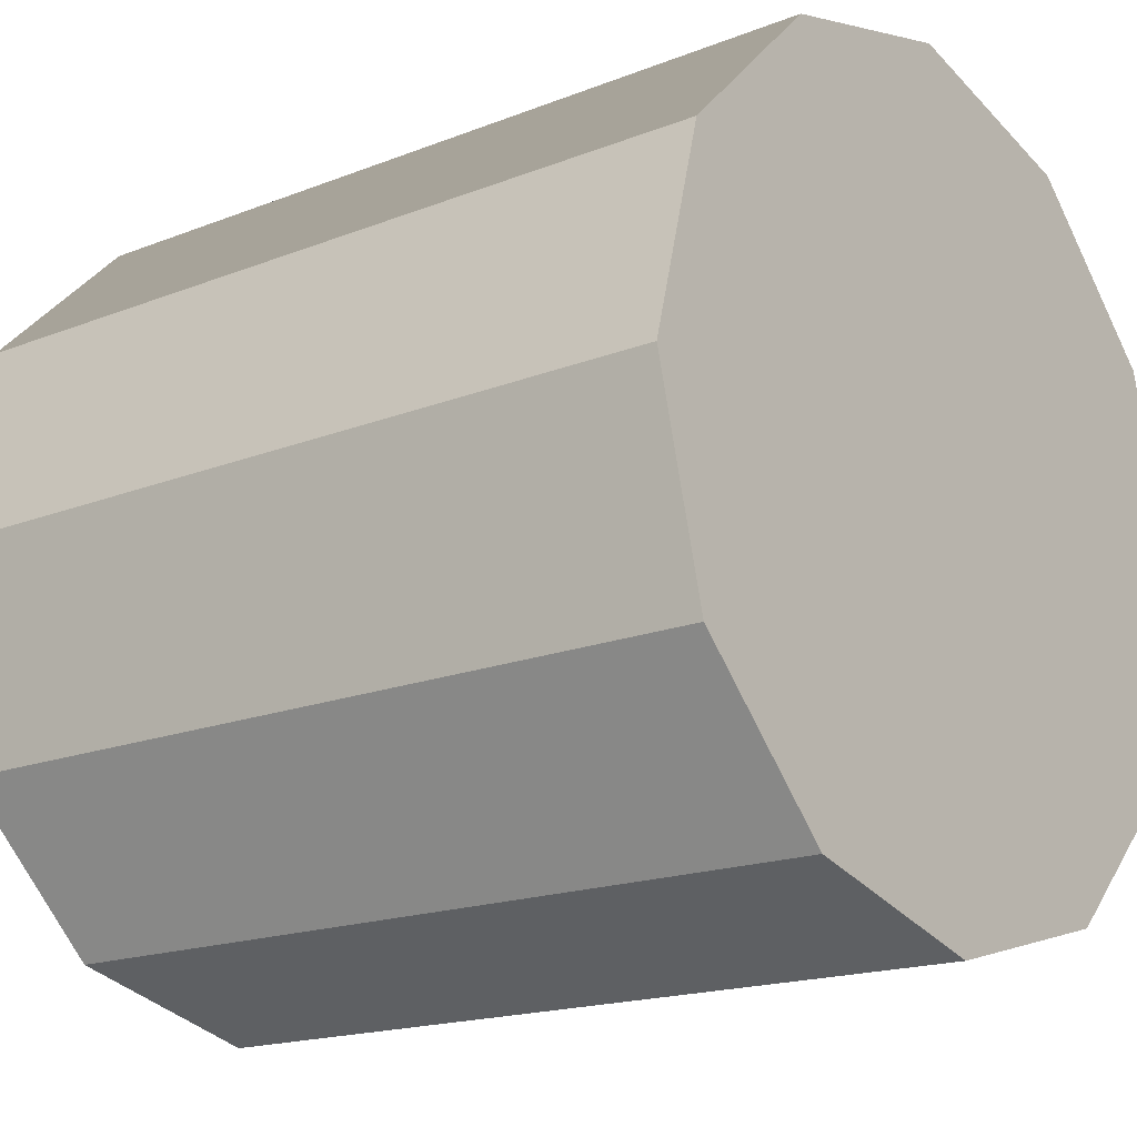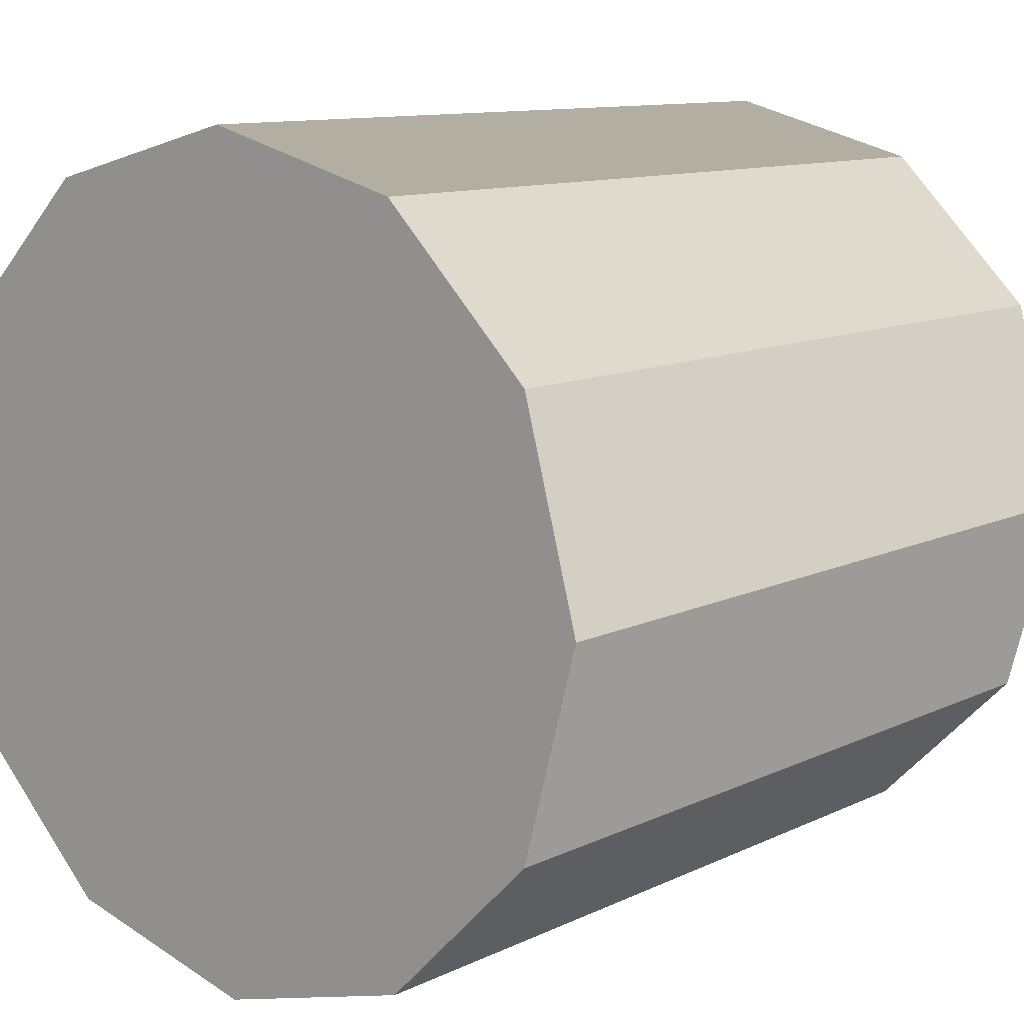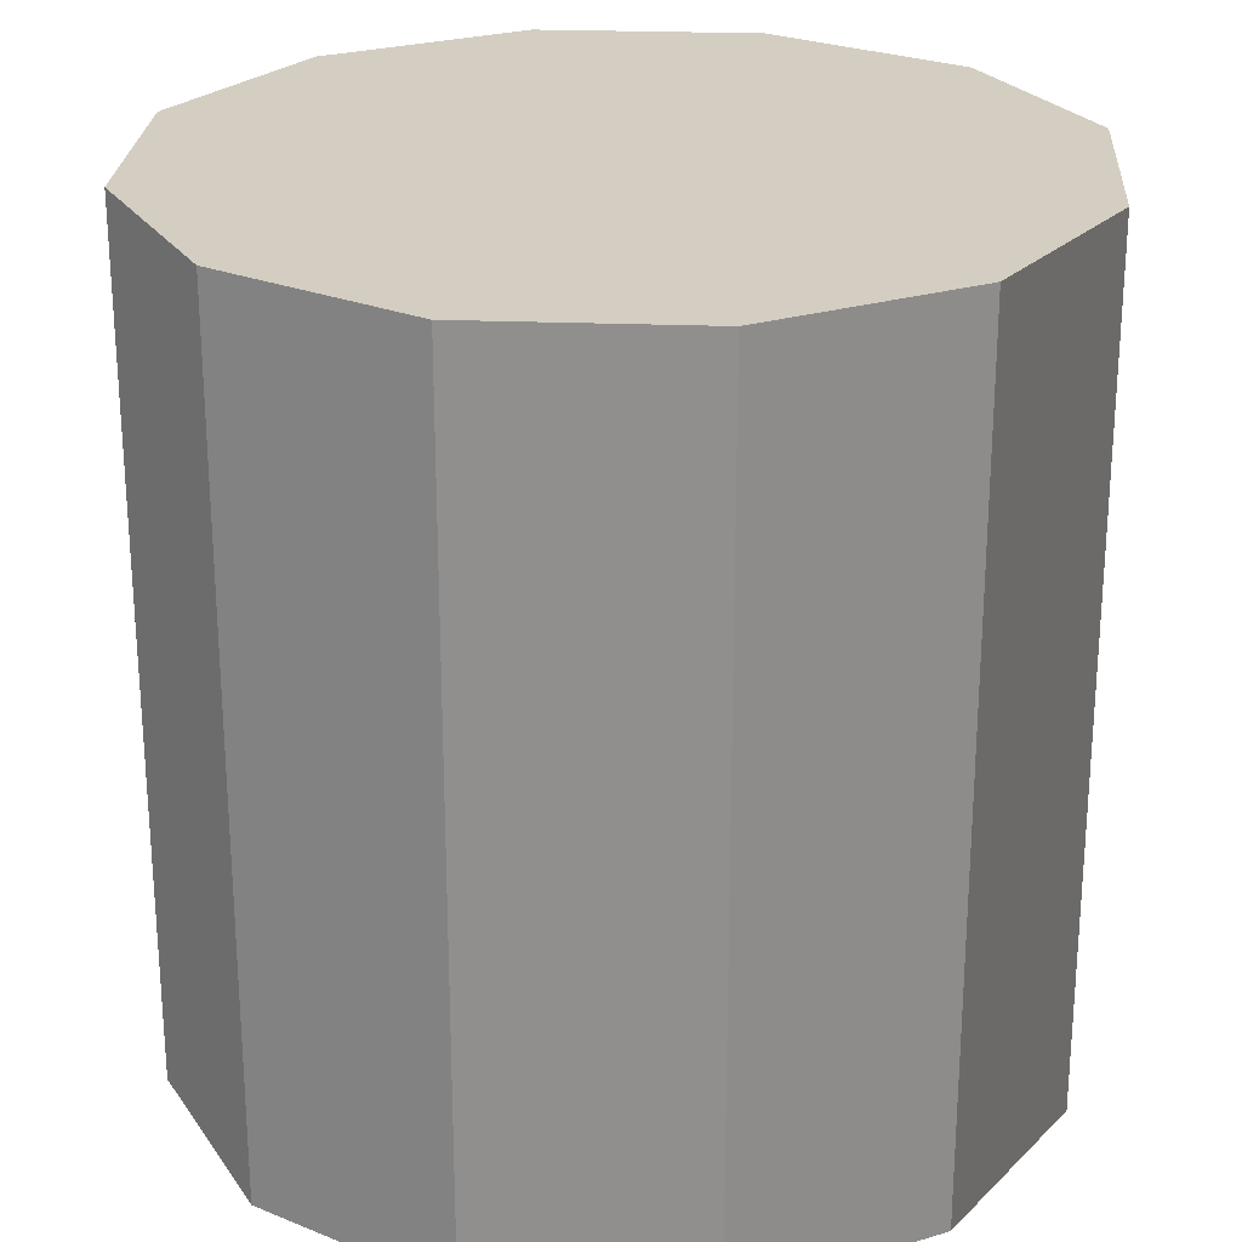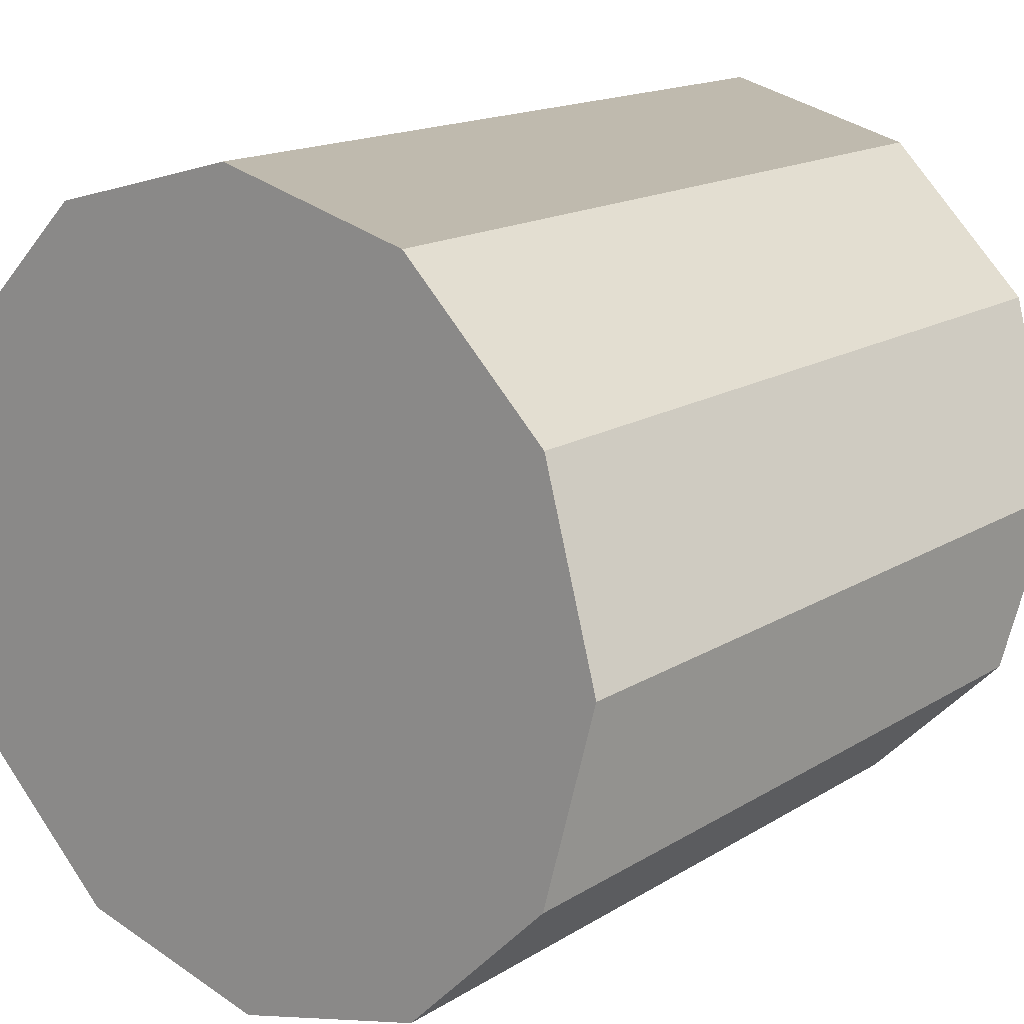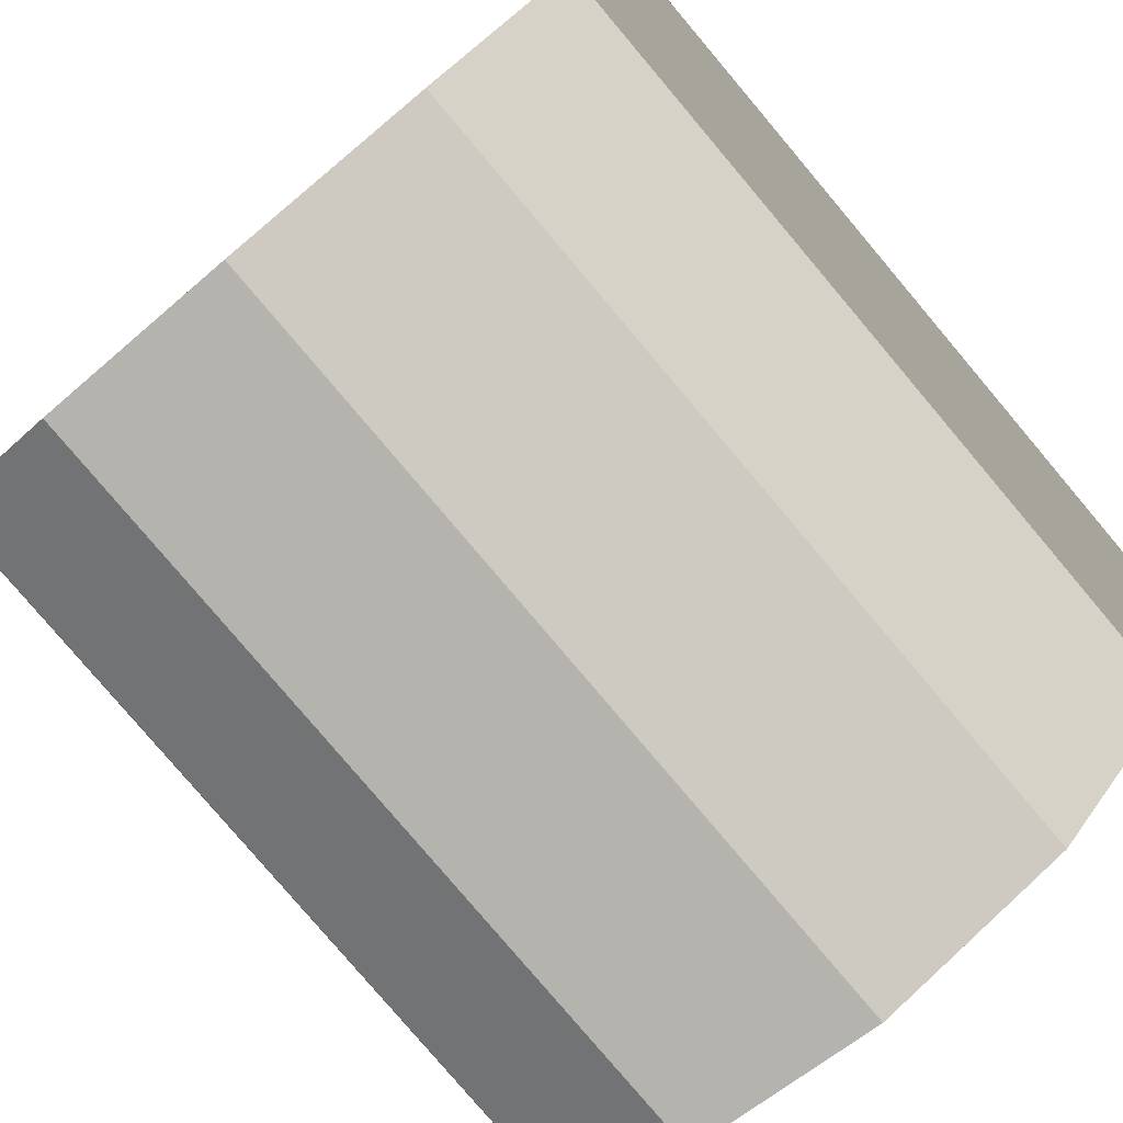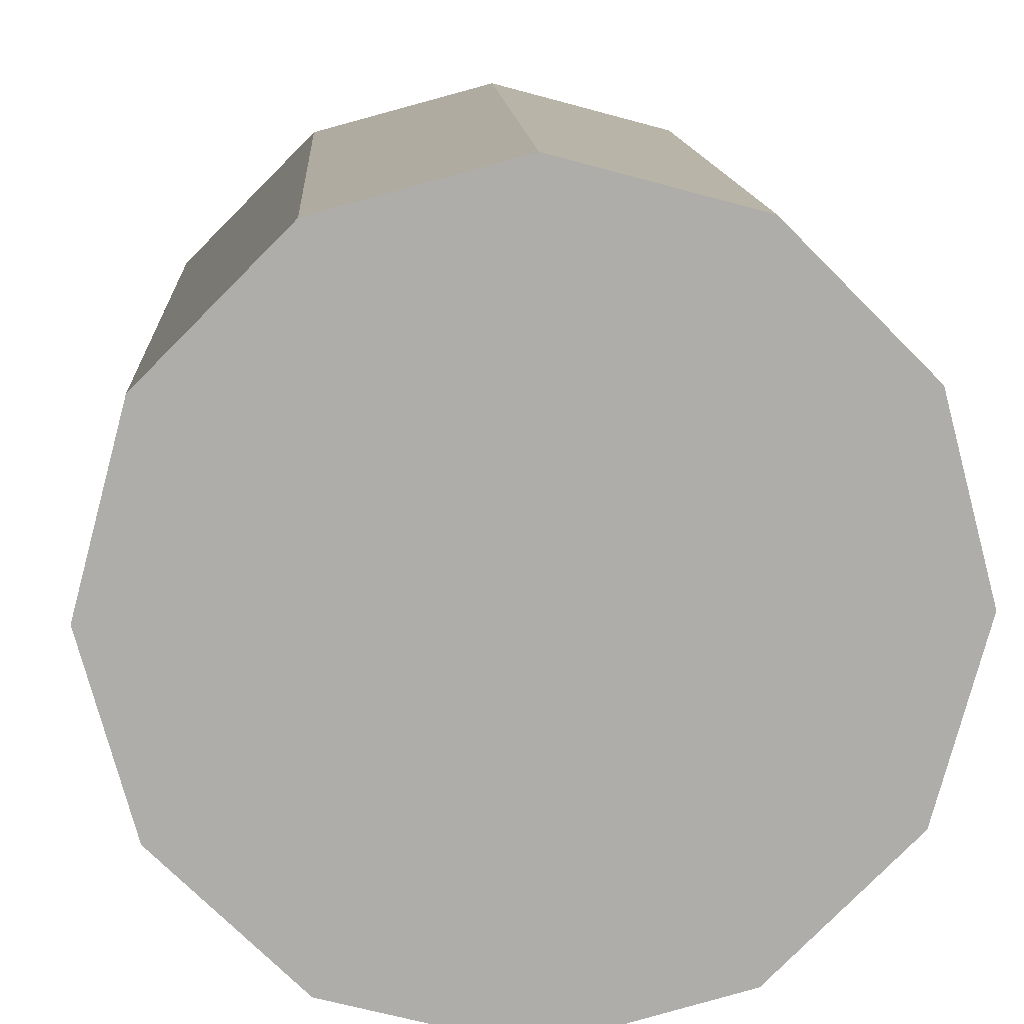
<metadata>
{"format":"obj","ext":"obj","renderer":"f3d","projection":"perspective","resolution":1024,"background":"white","views":[{"elev":-17.1,"azim":-51.5,"up":"+Z"},{"elev":10.7,"azim":-140.2,"up":"+Z"},{"elev":24.9,"azim":138.6,"up":"+Y"},{"elev":15.8,"azim":-141.9,"up":"+Z"},{"elev":-80.0,"azim":-139.8,"up":"+Z"},{"elev":13.2,"azim":176.8,"up":"+Z"}]}
</metadata>
<code>
v 2.48 0.3656 -0.5603
v 2.489 0.3656 -0.5579
v 2.489 0.3306 -0.5579
v 2.48 0.3306 -0.5603
v 2.489 0.3656 -0.5579
v 2.495 0.3656 -0.5515
v 2.495 0.3306 -0.5515
v 2.489 0.3306 -0.5579
v 2.495 0.3656 -0.5515
v 2.497 0.3656 -0.5428
v 2.497 0.3306 -0.5428
v 2.495 0.3306 -0.5515
v 2.497 0.3656 -0.5428
v 2.495 0.3656 -0.534
v 2.495 0.3306 -0.534
v 2.497 0.3306 -0.5428
v 2.495 0.3656 -0.534
v 2.489 0.3656 -0.5276
v 2.489 0.3306 -0.5276
v 2.495 0.3306 -0.534
v 2.489 0.3656 -0.5276
v 2.48 0.3656 -0.5253
v 2.48 0.3306 -0.5253
v 2.489 0.3306 -0.5276
v 2.48 0.3656 -0.5253
v 2.471 0.3656 -0.5276
v 2.471 0.3306 -0.5276
v 2.48 0.3306 -0.5253
v 2.471 0.3656 -0.5276
v 2.465 0.3656 -0.534
v 2.465 0.3306 -0.534
v 2.471 0.3306 -0.5276
v 2.465 0.3656 -0.534
v 2.462 0.3656 -0.5428
v 2.462 0.3306 -0.5428
v 2.465 0.3306 -0.534
v 2.462 0.3656 -0.5428
v 2.465 0.3656 -0.5515
v 2.465 0.3306 -0.5515
v 2.462 0.3306 -0.5428
v 2.465 0.3656 -0.5515
v 2.471 0.3656 -0.5579
v 2.471 0.3306 -0.5579
v 2.465 0.3306 -0.5515
v 2.471 0.3656 -0.5579
v 2.48 0.3656 -0.5603
v 2.48 0.3306 -0.5603
v 2.471 0.3306 -0.5579
v 2.48 0.3306 -0.5603
v 2.489 0.3306 -0.5579
v 2.495 0.3306 -0.5515
v 2.497 0.3306 -0.5428
v 2.495 0.3306 -0.534
v 2.489 0.3306 -0.5276
v 2.48 0.3306 -0.5253
v 2.471 0.3306 -0.5276
v 2.465 0.3306 -0.534
v 2.462 0.3306 -0.5428
v 2.465 0.3306 -0.5515
v 2.471 0.3306 -0.5579
v 2.471 0.3656 -0.5579
v 2.465 0.3656 -0.5515
v 2.462 0.3656 -0.5428
v 2.465 0.3656 -0.534
v 2.471 0.3656 -0.5276
v 2.48 0.3656 -0.5253
v 2.489 0.3656 -0.5276
v 2.495 0.3656 -0.534
v 2.497 0.3656 -0.5428
v 2.495 0.3656 -0.5515
v 2.489 0.3656 -0.5579
v 2.48 0.3656 -0.5603
f 1 2 3
f 1 3 4
f 5 6 7
f 5 7 8
f 9 10 11
f 9 11 12
f 13 14 15
f 13 15 16
f 17 18 19
f 17 19 20
f 21 22 23
f 21 23 24
f 25 26 27
f 25 27 28
f 29 30 31
f 29 31 32
f 33 34 35
f 33 35 36
f 37 38 39
f 37 39 40
f 41 42 43
f 41 43 44
f 45 46 47
f 45 47 48
f 49 50 51
f 49 51 52
f 49 52 53
f 49 53 54
f 49 54 55
f 49 55 56
f 49 56 57
f 49 57 58
f 49 58 59
f 49 59 60
f 61 62 63
f 61 63 64
f 61 64 65
f 61 65 66
f 61 66 67
f 61 67 68
f 61 68 69
f 61 69 70
f 61 70 71
f 61 71 72

</code>
